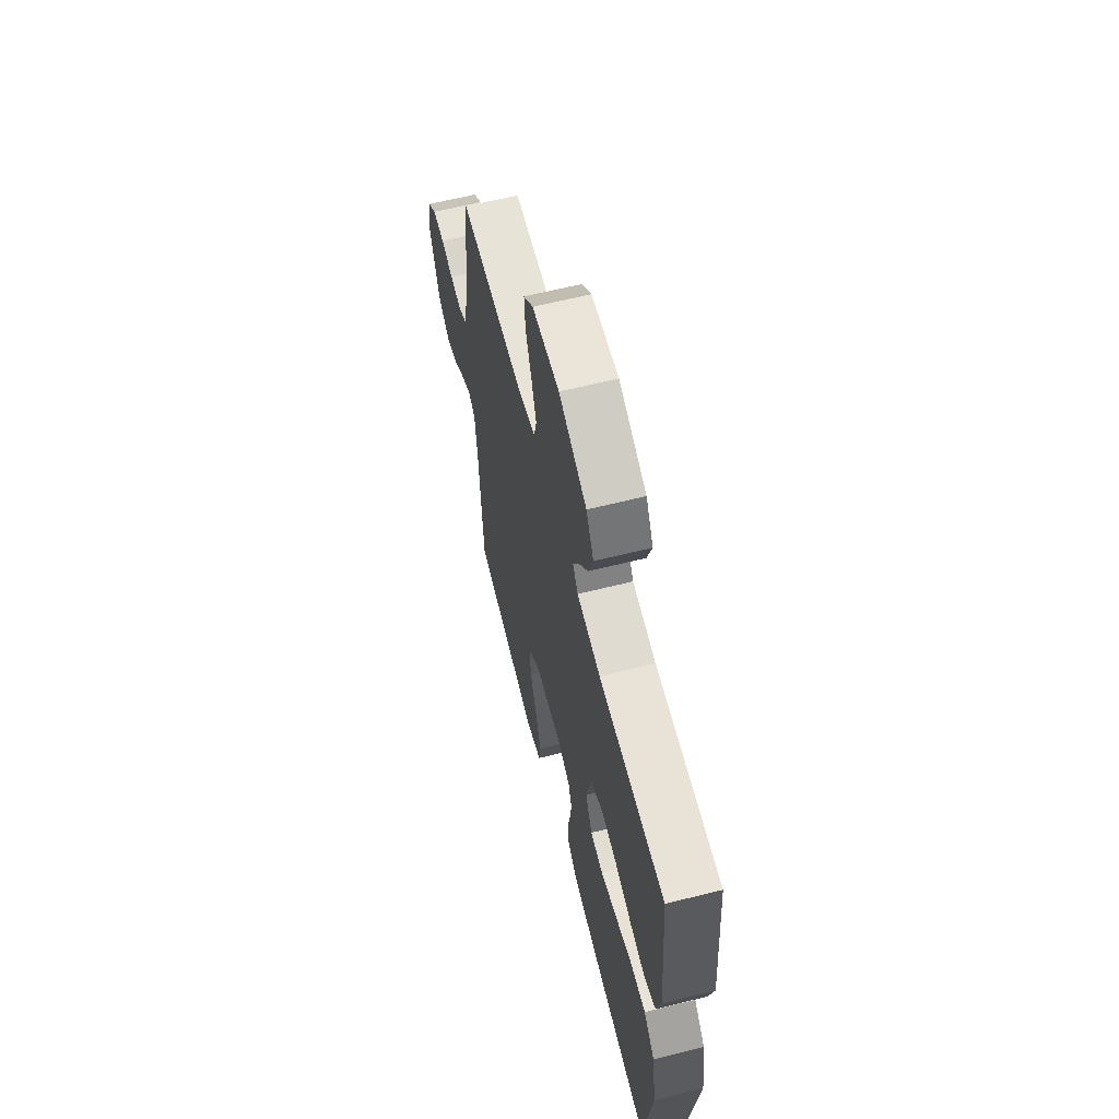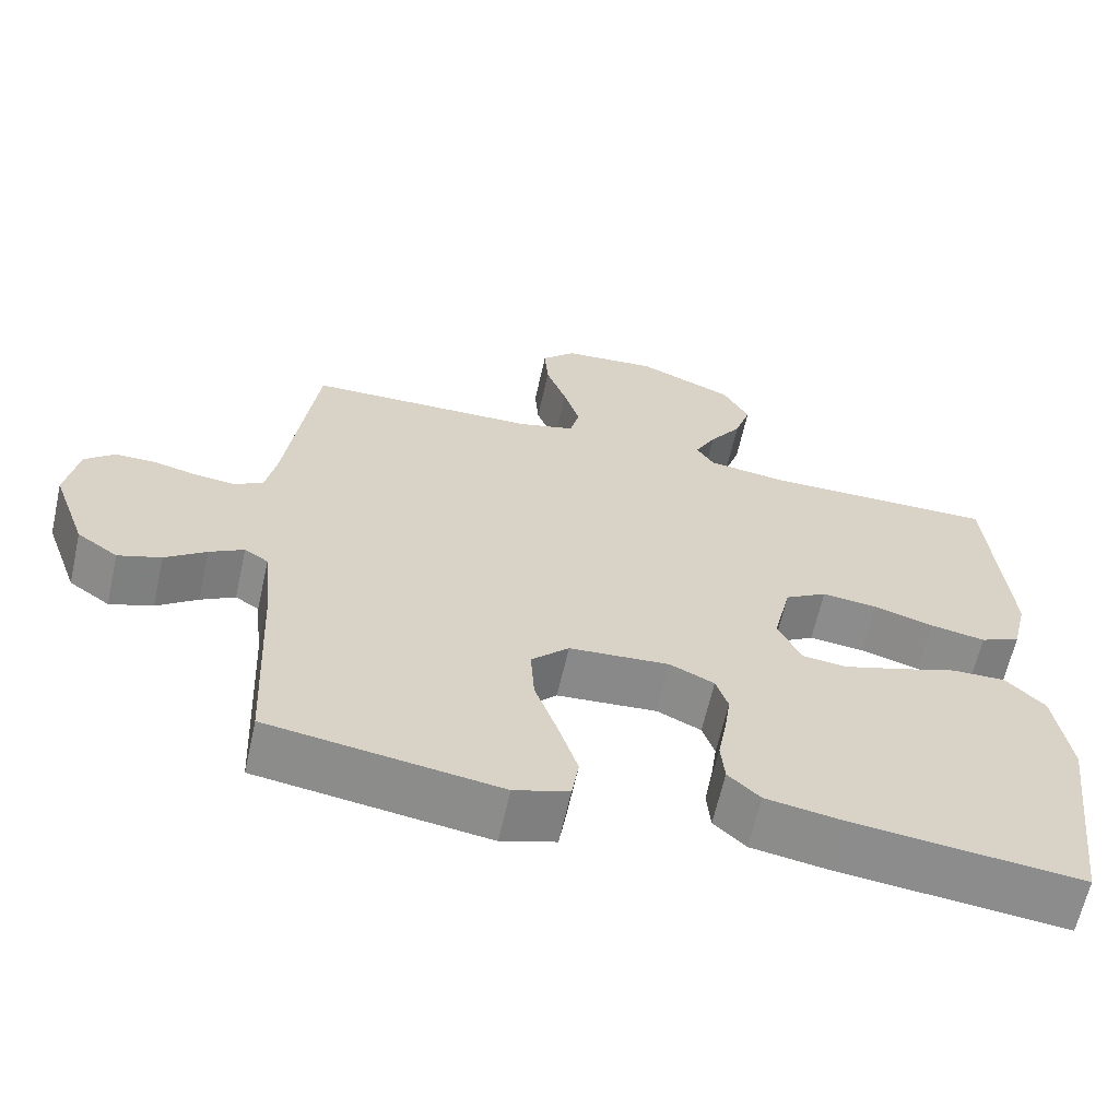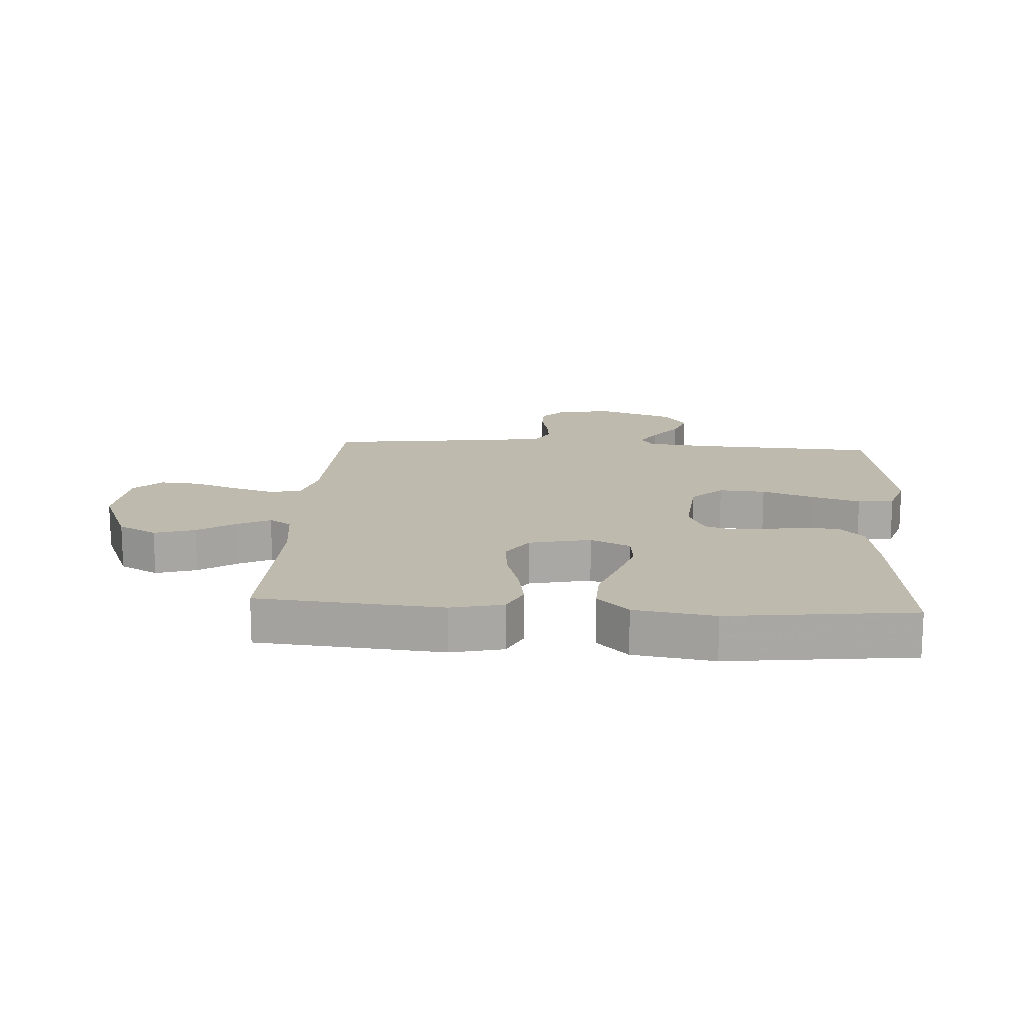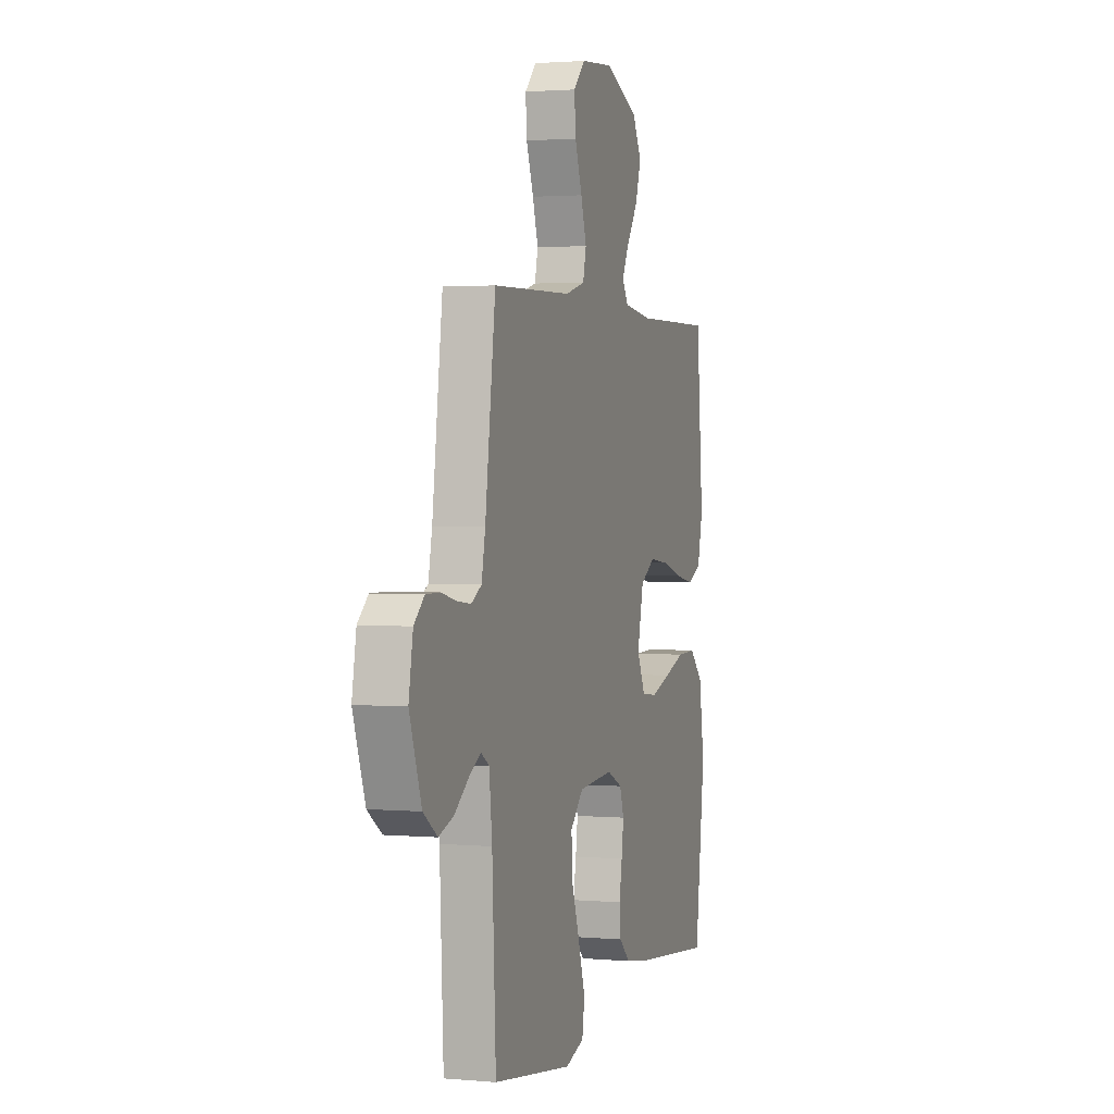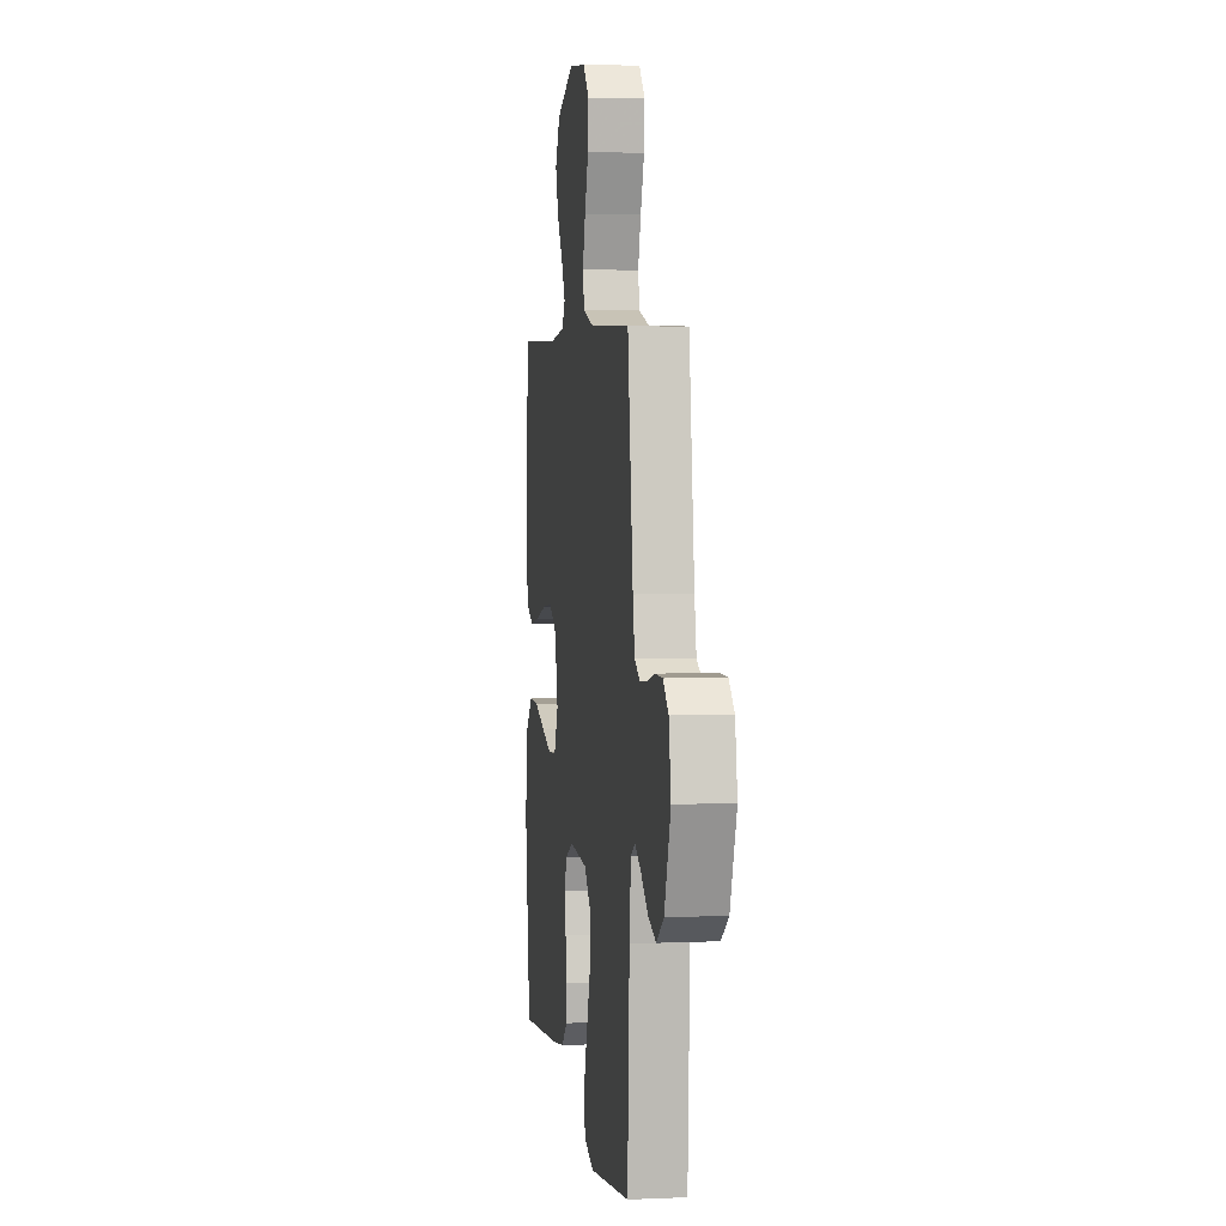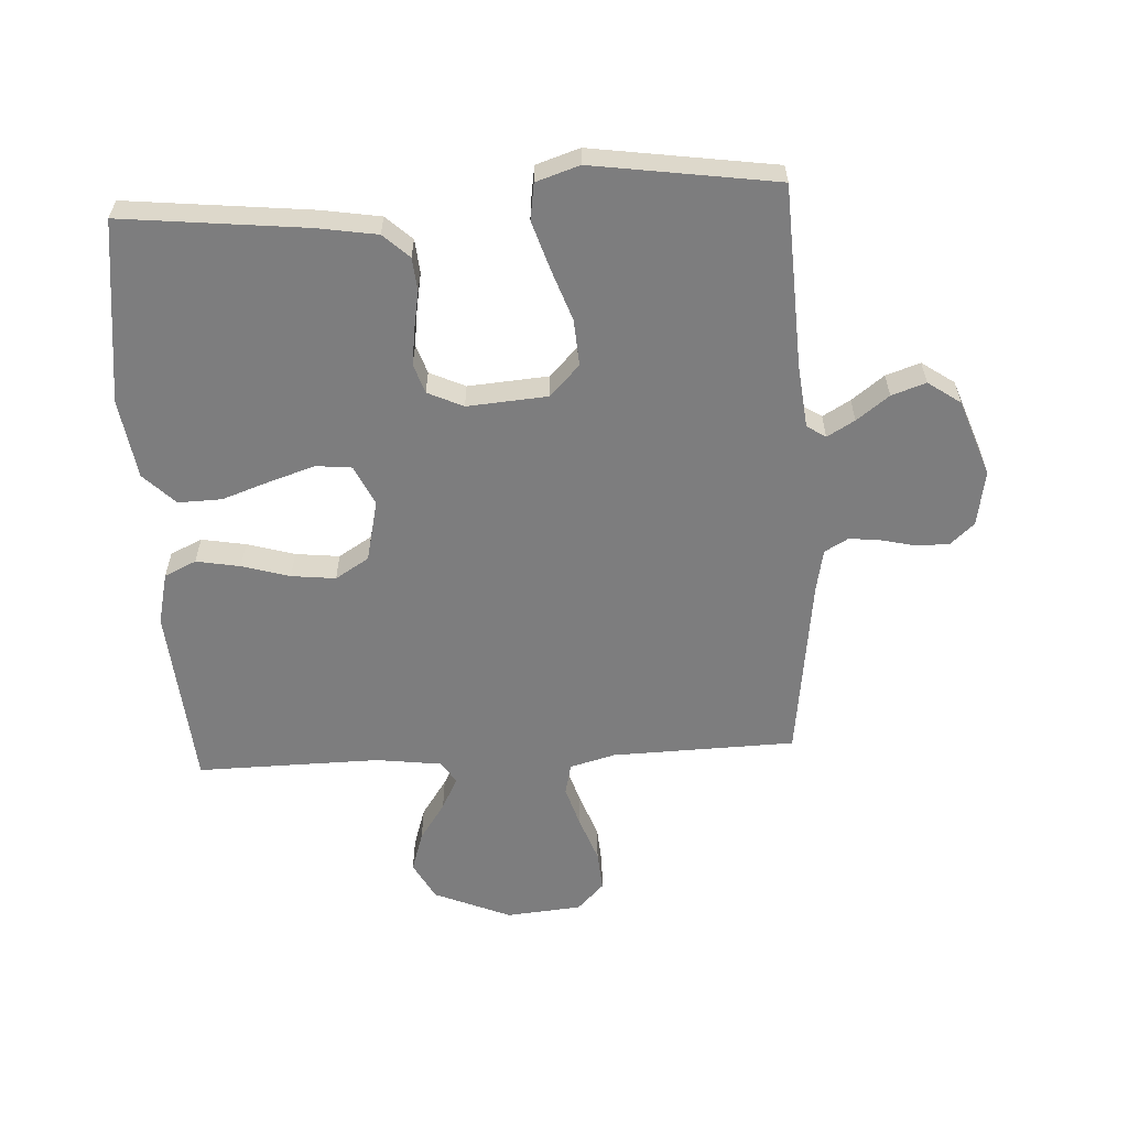
<metadata>
{"format":"obj","ext":"obj","renderer":"f3d","projection":"perspective","resolution":1024,"background":"white","views":[{"elev":63.1,"azim":75.8,"up":"+Z"},{"elev":-63.8,"azim":-12.6,"up":"+Z"},{"elev":15.5,"azim":93.9,"up":"+Y"},{"elev":1.9,"azim":-72.4,"up":"+Z"},{"elev":4.2,"azim":-98.1,"up":"+Z"},{"elev":-59.2,"azim":-176.8,"up":"+Y"}]}
</metadata>
<code>
v -0.5 0.07 0.5
v -0.2 0.07 0.508
v -0.126 0.07 0.528
v -0.114 0.07 0.579
v -0.135 0.07 0.647
v -0.162 0.07 0.721
v -0.167 0.07 0.787
v -0.123 0.07 0.832
v 0 0.07 0.843
v 0.126 0.07 0.79
v 0.16 0.07 0.727
v 0.139 0.07 0.661
v 0.097 0.07 0.599
v 0.07 0.07 0.546
v 0.093 0.07 0.51
v 0.2 0.07 0.496
v 0.5 0.07 0.5
v 0.525 0.07 0.2
v 0.505 0.07 0.115
v 0.453 0.07 0.091
v 0.381 0.07 0.104
v 0.303 0.07 0.127
v 0.231 0.07 0.135
v 0.176 0.07 0.101
v 0.153 0.07 0
v 0.184 0.07 -0.065
v 0.242 0.07 -0.071
v 0.317 0.07 -0.047
v 0.395 0.07 -0.02
v 0.466 0.07 -0.018
v 0.517 0.07 -0.069
v 0.537 0.07 -0.2
v 0.5 0.07 -0.5
v 0.2 0.07 -0.468
v 0.102 0.07 -0.452
v 0.06 0.07 -0.413
v 0.055 0.07 -0.358
v 0.066 0.07 -0.296
v 0.074 0.07 -0.237
v 0.058 0.07 -0.189
v 0 0.07 -0.162
v -0.131 0.07 -0.172
v -0.18 0.07 -0.222
v -0.175 0.07 -0.298
v -0.145 0.07 -0.383
v -0.12 0.07 -0.462
v -0.129 0.07 -0.521
v -0.2 0.07 -0.544
v -0.5 0.07 -0.5
v -0.514 0.07 -0.2
v -0.525 0.07 -0.098
v -0.556 0.07 -0.078
v -0.601 0.07 -0.104
v -0.654 0.07 -0.144
v -0.71 0.07 -0.163
v -0.763 0.07 -0.126
v -0.808 0.07 0
v -0.792 0.07 0.091
v -0.753 0.07 0.126
v -0.7 0.07 0.126
v -0.644 0.07 0.113
v -0.592 0.07 0.107
v -0.553 0.07 0.129
v -0.539 0.07 0.2
v -0.5 0 0.5
v -0.2 0 0.508
v -0.126 0 0.528
v -0.114 0 0.579
v -0.135 0 0.647
v -0.162 0 0.721
v -0.167 0 0.787
v -0.123 0 0.832
v 0 0 0.843
v 0.126 0 0.79
v 0.16 0 0.727
v 0.139 0 0.661
v 0.097 0 0.599
v 0.07 0 0.546
v 0.093 0 0.51
v 0.2 0 0.496
v 0.5 0 0.5
v 0.525 0 0.2
v 0.505 0 0.115
v 0.453 0 0.091
v 0.381 0 0.104
v 0.303 0 0.127
v 0.231 0 0.135
v 0.176 0 0.101
v 0.153 0 0
v 0.184 0 -0.065
v 0.242 0 -0.071
v 0.317 0 -0.047
v 0.395 0 -0.02
v 0.466 0 -0.018
v 0.517 0 -0.069
v 0.537 0 -0.2
v 0.5 0 -0.5
v 0.2 0 -0.468
v 0.102 0 -0.452
v 0.06 0 -0.413
v 0.055 0 -0.358
v 0.066 0 -0.296
v 0.074 0 -0.237
v 0.058 0 -0.189
v 0 0 -0.162
v -0.131 0 -0.172
v -0.18 0 -0.222
v -0.175 0 -0.298
v -0.145 0 -0.383
v -0.12 0 -0.462
v -0.129 0 -0.521
v -0.2 0 -0.544
v -0.5 0 -0.5
v -0.514 0 -0.2
v -0.525 0 -0.098
v -0.556 0 -0.078
v -0.601 0 -0.104
v -0.654 0 -0.144
v -0.71 0 -0.163
v -0.763 0 -0.126
v -0.808 0 0
v -0.792 0 0.091
v -0.753 0 0.126
v -0.7 0 0.126
v -0.644 0 0.113
v -0.592 0 0.107
v -0.553 0 0.129
v -0.539 0 0.2
f 58 59 60 61
f 58 61 62
f 57 58 62
f 56 57 62
f 53 54 55 56
f 52 53 56 62
f 51 52 62 63
f 47 48 49 50
f 47 50 51
f 44 45 46 47
f 44 47 51 63
f 35 36 37 38
f 35 38 39
f 34 35 39
f 33 34 39 40
f 31 32 33 40
f 28 29 30 31
f 27 28 31 40
f 19 20 21 22
f 19 22 23
f 16 17 18 19
f 15 16 19 23
f 14 15 23 24
f 10 11 12 13
f 10 13 14
f 9 10 14
f 8 9 14
f 5 6 7 8
f 4 5 8 14
f 3 4 14 24
f 64 1 2
f 43 44 63 64
f 42 43 64 2
f 41 42 2 3
f 26 27 40 41
f 25 26 41 3
f 3 24 25
f 125 124 123 122
f 126 125 122
f 126 122 121
f 126 121 120
f 120 119 118 117
f 126 120 117 116
f 127 126 116 115
f 114 113 112 111
f 115 114 111
f 111 110 109 108
f 127 115 111 108
f 102 101 100 99
f 103 102 99
f 103 99 98
f 104 103 98 97
f 104 97 96 95
f 95 94 93 92
f 104 95 92 91
f 86 85 84 83
f 87 86 83
f 83 82 81 80
f 87 83 80 79
f 88 87 79 78
f 77 76 75 74
f 78 77 74
f 78 74 73
f 78 73 72
f 72 71 70 69
f 78 72 69 68
f 88 78 68 67
f 66 65 128
f 128 127 108 107
f 66 128 107 106
f 67 66 106 105
f 105 104 91 90
f 67 105 90 89
f 89 88 67
f 1 65 66 2
f 2 66 67 3
f 3 67 68 4
f 4 68 69 5
f 5 69 70 6
f 6 70 71 7
f 7 71 72 8
f 8 72 73 9
f 9 73 74 10
f 10 74 75 11
f 11 75 76 12
f 12 76 77 13
f 13 77 78 14
f 14 78 79 15
f 15 79 80 16
f 16 80 81 17
f 17 81 82 18
f 18 82 83 19
f 19 83 84 20
f 20 84 85 21
f 21 85 86 22
f 22 86 87 23
f 23 87 88 24
f 24 88 89 25
f 25 89 90 26
f 26 90 91 27
f 27 91 92 28
f 28 92 93 29
f 29 93 94 30
f 30 94 95 31
f 31 95 96 32
f 32 96 97 33
f 33 97 98 34
f 34 98 99 35
f 35 99 100 36
f 36 100 101 37
f 37 101 102 38
f 38 102 103 39
f 39 103 104 40
f 40 104 105 41
f 41 105 106 42
f 42 106 107 43
f 43 107 108 44
f 44 108 109 45
f 45 109 110 46
f 46 110 111 47
f 47 111 112 48
f 48 112 113 49
f 49 113 114 50
f 50 114 115 51
f 51 115 116 52
f 52 116 117 53
f 53 117 118 54
f 54 118 119 55
f 55 119 120 56
f 56 120 121 57
f 57 121 122 58
f 58 122 123 59
f 59 123 124 60
f 60 124 125 61
f 61 125 126 62
f 62 126 127 63
f 63 127 128 64
f 64 128 65 1

</code>
